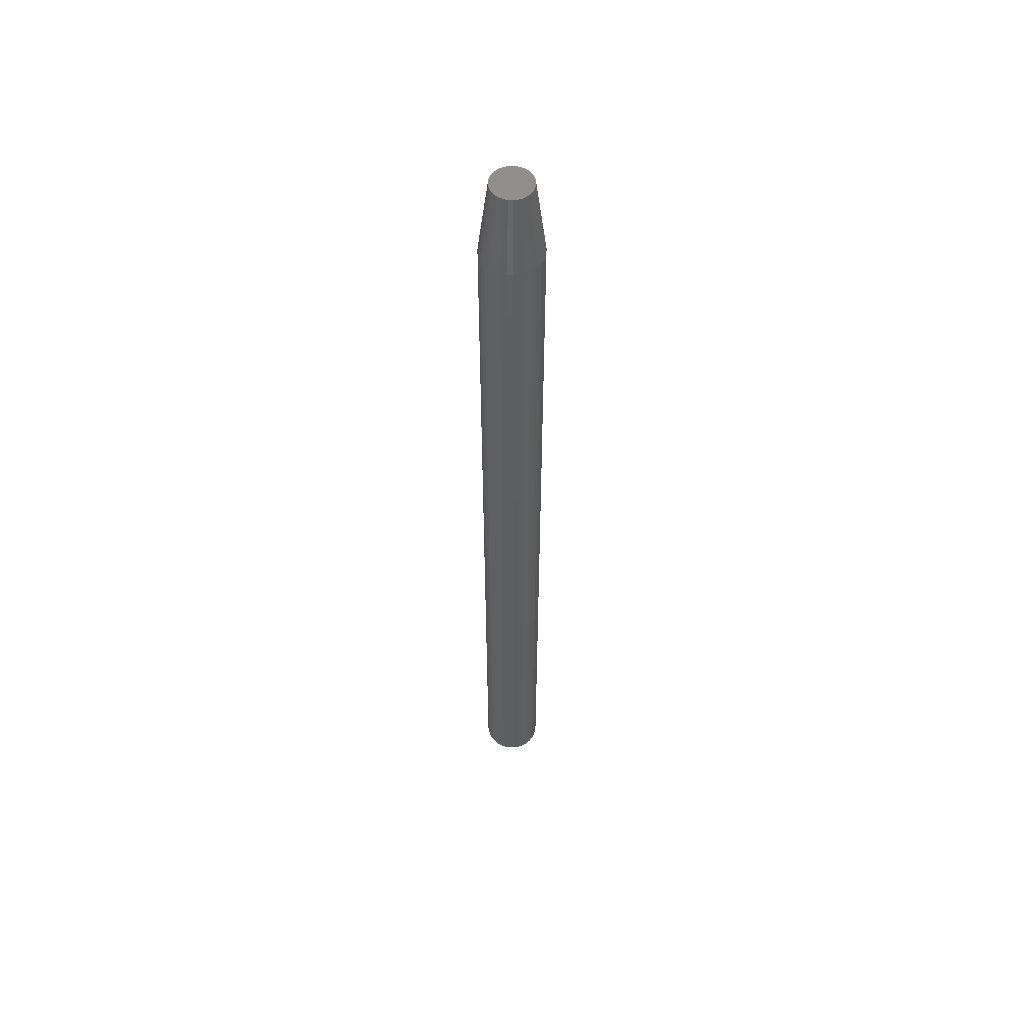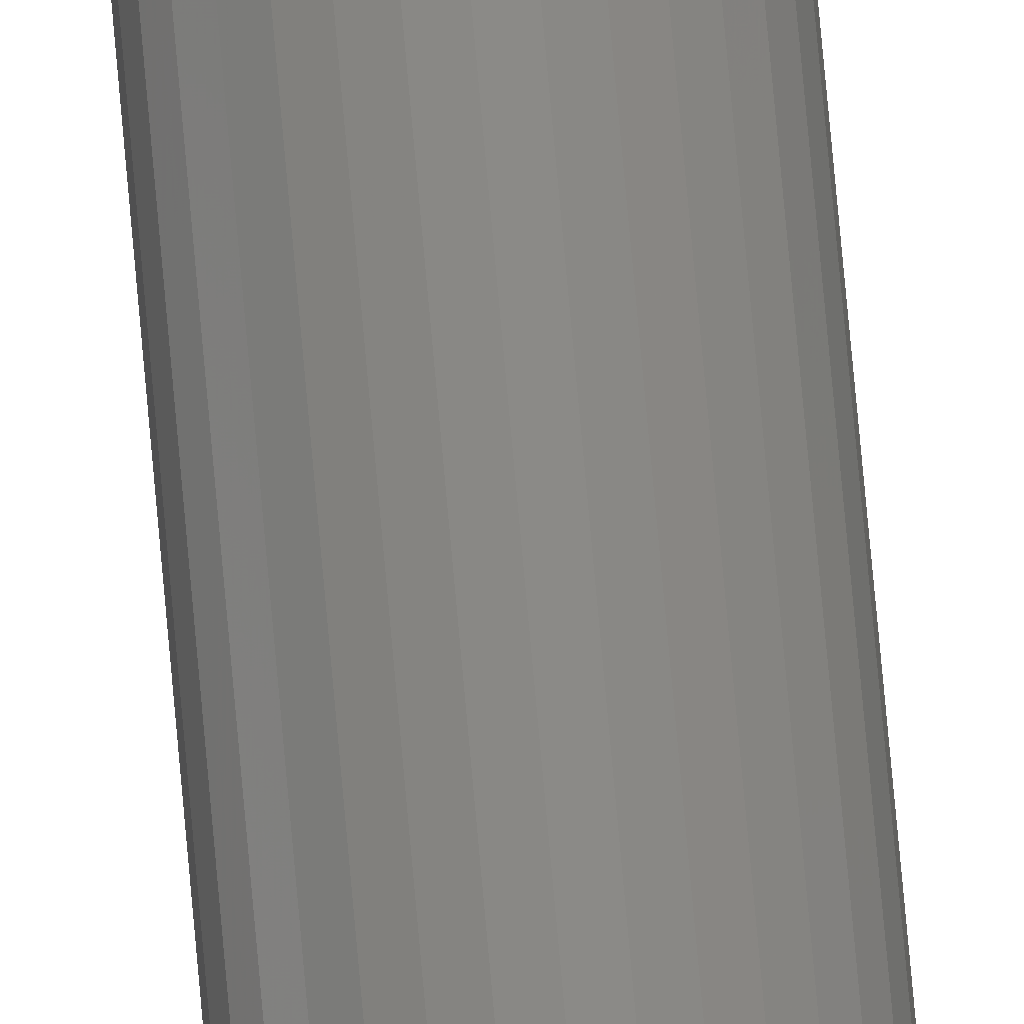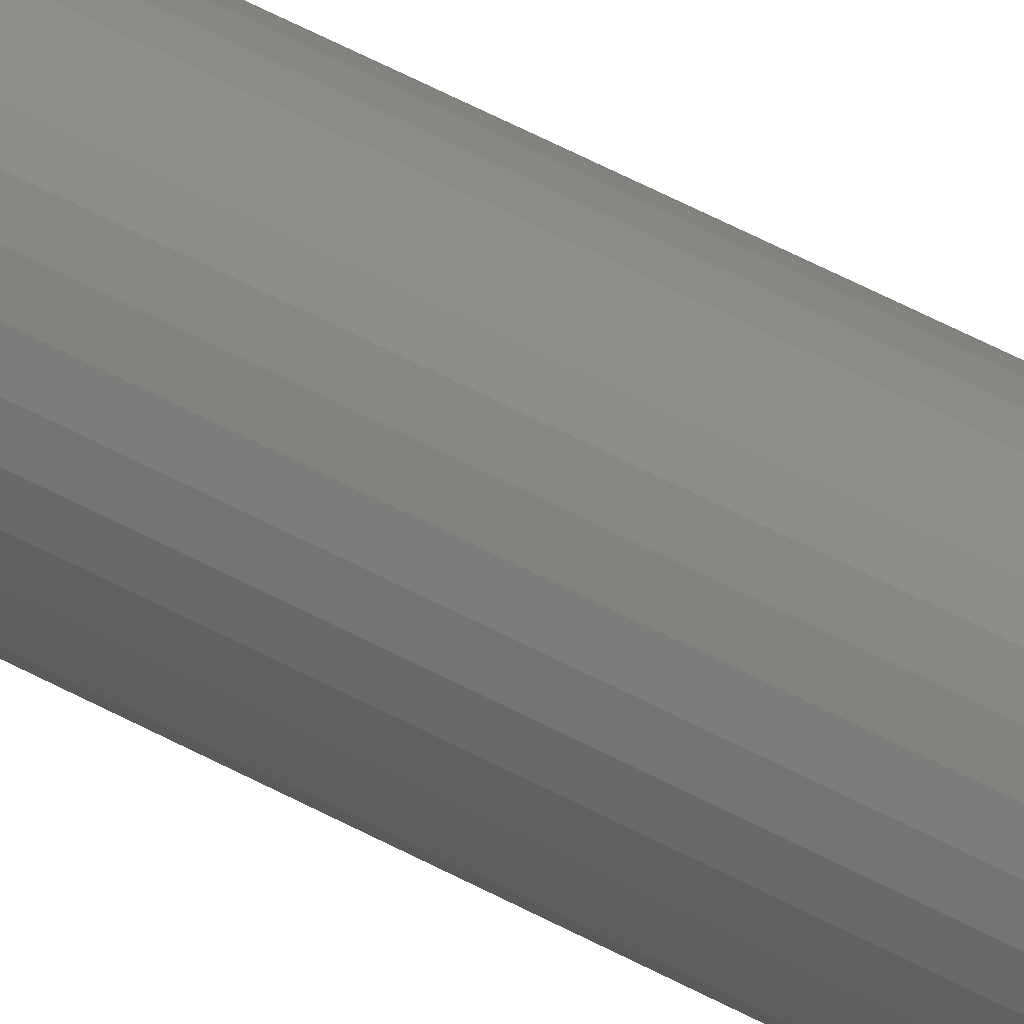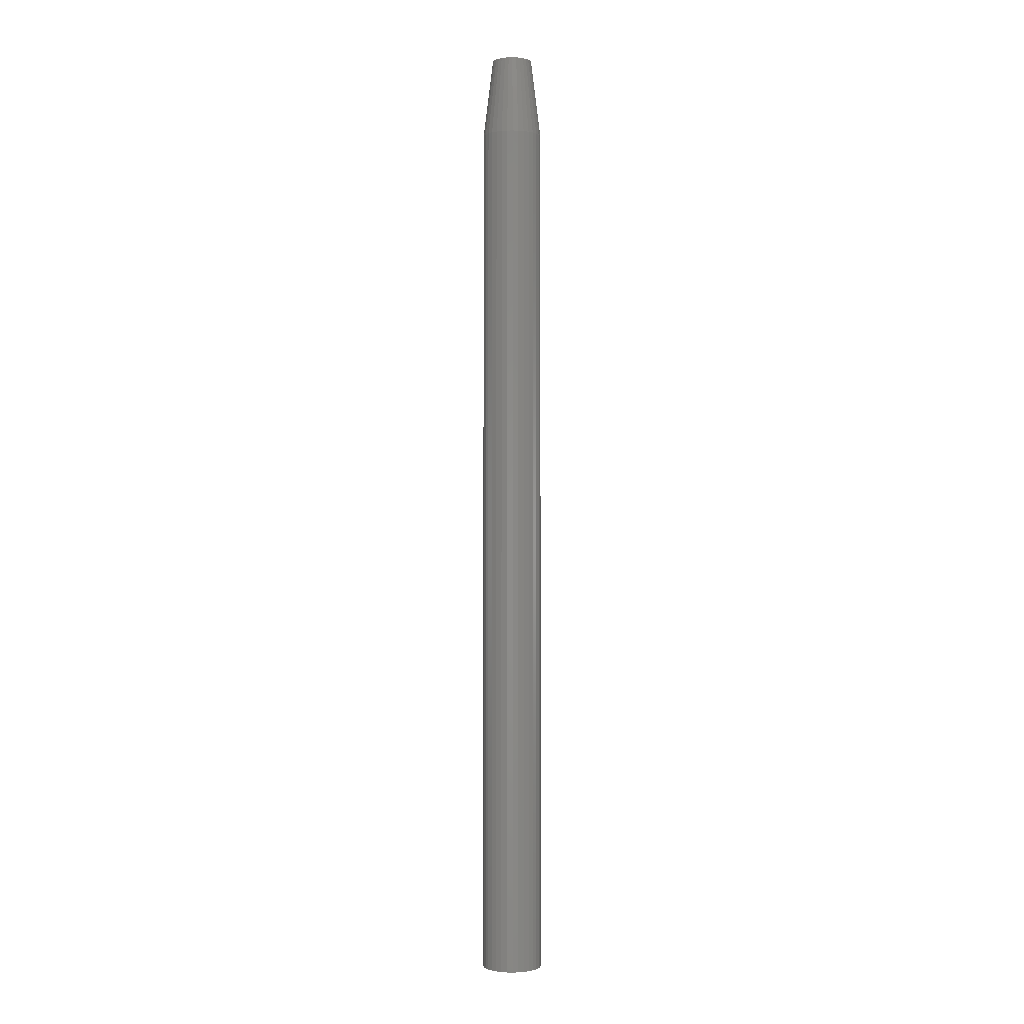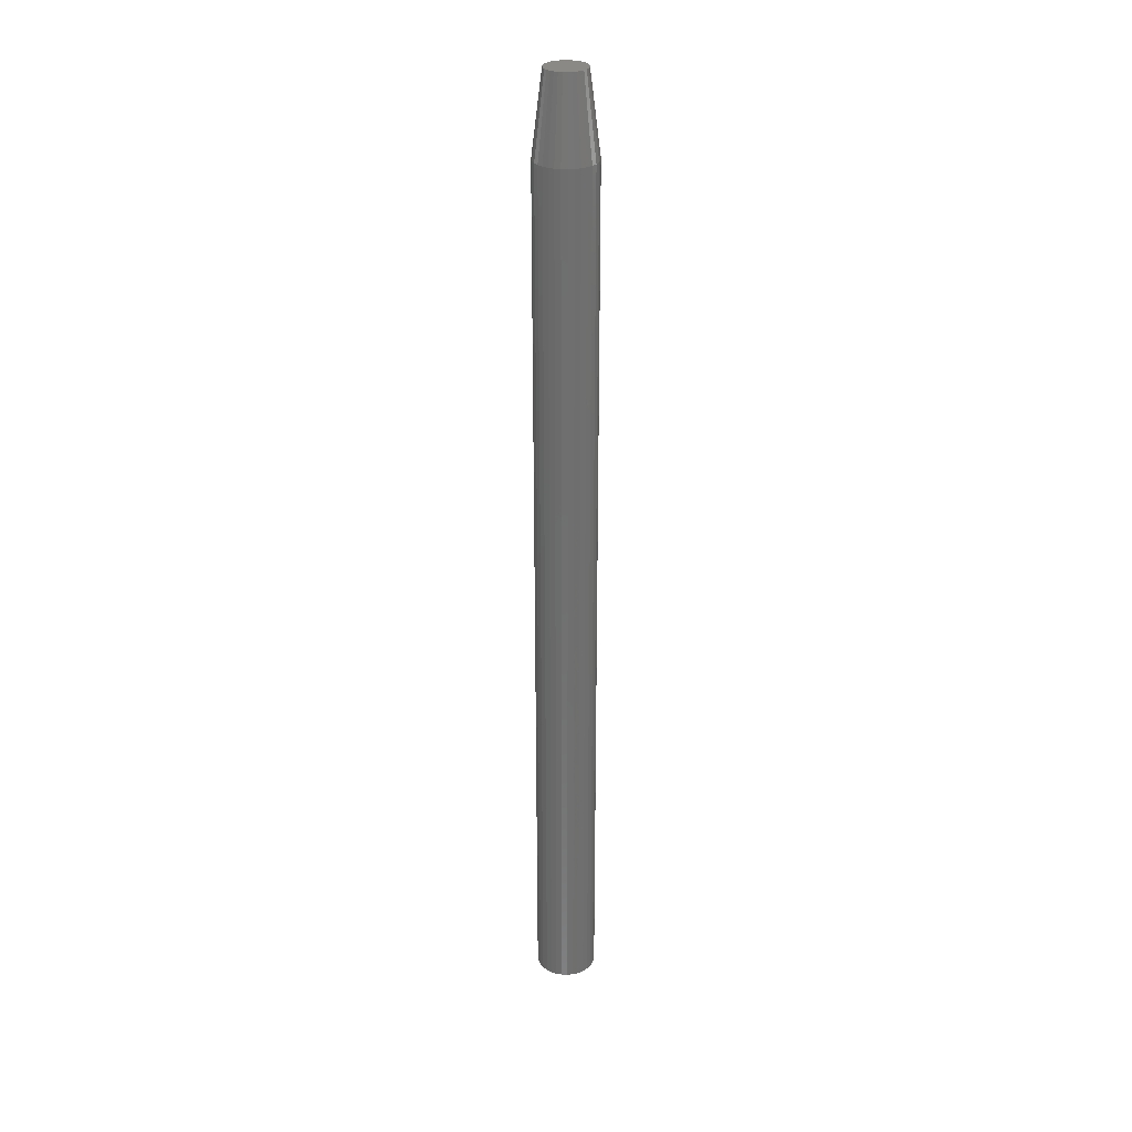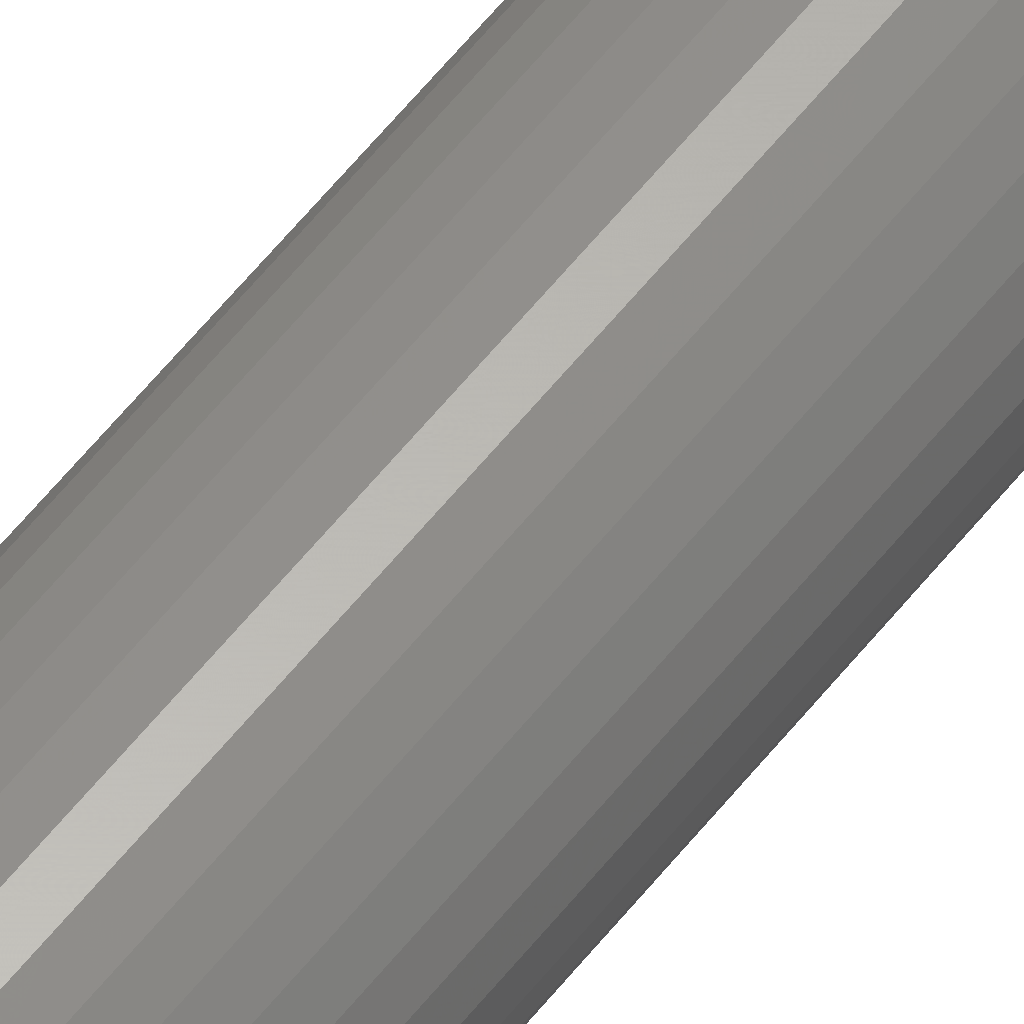
<metadata>
{"format":"stl","ext":"stl","renderer":"f3d","projection":"perspective","resolution":1024,"background":"white","views":[{"elev":54.9,"azim":-103.3,"up":"+Y"},{"elev":78.9,"azim":-5.2,"up":"+Z"},{"elev":47.5,"azim":-57.5,"up":"+Z"},{"elev":-1.0,"azim":-102.5,"up":"+Y"},{"elev":28.6,"azim":-81.8,"up":"+Y"},{"elev":59.3,"azim":-141.9,"up":"+Z"}]}
</metadata>
<code>
# stl→obj: 96 verts, 188 faces
v 0.01147 2.18e-18 0.01122
v -0.01098 7.782e-19 0.01122
v 0.009065 2.03e-18 0.0132
v -0.01295 6.549e-19 0.008818
v 0.01344 2.303e-18 0.008818
v -0.01442 5.633e-19 0.006074
v 0.01491 2.395e-18 0.006074
v 0.01344 2.303e-18 -0.008818
v -0.01295 6.549e-19 -0.008818
v 0.01491 2.395e-18 -0.006074
v -0.01098 7.782e-19 -0.01122
v 0.01147 2.18e-18 -0.01122
v -0.008571 9.284e-19 -0.0132
v 0.009065 2.03e-18 -0.0132
v -0.005827 1.1e-18 -0.01466
v -0.00285 1.286e-18 -0.01557
v 0.006321 1.858e-18 -0.01466
v 0.0002467 1.479e-18 -0.01587
v 0.003343 1.672e-18 -0.01557
v -0.008571 9.284e-19 0.0132
v -0.005827 1.1e-18 0.01466
v -0.00285 1.286e-18 0.01557
v 0.0002467 1.479e-18 0.01587
v 0.003343 1.672e-18 0.01557
v 0.006321 1.858e-18 0.01466
v -0.01442 5.633e-19 -0.006074
v -0.01532 5.069e-19 -0.003096
v 0.01581 2.451e-18 -0.003096
v -0.01562 4.879e-19 7.384e-09
v 0.01612 2.47e-18 -7.903e-18
v -0.01532 5.069e-19 0.003096
v 0.01581 2.451e-18 0.003096
v 0.02393 -0.0625 -8.701e-18
v 0.02393 -0.75 -2.9e-18
v 0.02348 -0.0625 -0.004621
v 0.02348 -0.75 -0.004621
v 0.02213 -0.0625 -0.009064
v 0.02213 -0.75 -0.009064
v 0.01994 -0.0625 -0.01316
v 0.01994 -0.75 -0.01316
v 0.01699 -0.0625 -0.01675
v 0.01699 -0.75 -0.01675
v 0.0134 -0.0625 -0.01969
v 0.0134 -0.75 -0.01969
v 0.00931 -0.0625 -0.02188
v 0.00931 -0.75 -0.02188
v 0.004867 -0.0625 -0.02323
v 0.004867 -0.75 -0.02323
v 0.0002467 -0.0625 -0.02368
v 0.0002467 -0.75 -0.02368
v -0.004374 -0.0625 -0.02323
v -0.004374 -0.75 -0.02323
v -0.008817 -0.0625 -0.02188
v -0.008817 -0.75 -0.02188
v -0.01291 -0.0625 -0.01969
v -0.01291 -0.75 -0.01969
v -0.0165 -0.0625 -0.01675
v -0.0165 -0.75 -0.01675
v -0.01945 -0.0625 -0.01316
v -0.01945 -0.75 -0.01316
v -0.02163 -0.0625 -0.009064
v -0.02163 -0.75 -0.009064
v -0.02298 -0.0625 -0.004621
v -0.02298 -0.75 -0.004621
v -0.02344 -0.0625 2.9e-18
v -0.02344 -0.75 2.9e-18
v -0.02298 -0.0625 0.004621
v -0.02298 -0.75 0.004621
v -0.02163 -0.0625 0.009064
v -0.02163 -0.75 0.009064
v -0.01945 -0.0625 0.01316
v -0.01945 -0.75 0.01316
v -0.0165 -0.0625 0.01675
v -0.0165 -0.75 0.01675
v -0.01291 -0.0625 0.01969
v -0.01291 -0.75 0.01969
v -0.008817 -0.0625 0.02188
v -0.008817 -0.75 0.02188
v -0.004374 -0.0625 0.02323
v -0.004374 -0.75 0.02323
v 0.0002467 -0.0625 0.02368
v 0.0002467 -0.75 0.02368
v 0.004867 -0.0625 0.02323
v 0.004867 -0.75 0.02323
v 0.00931 -0.0625 0.02188
v 0.00931 -0.75 0.02188
v 0.0134 -0.0625 0.01969
v 0.0134 -0.75 0.01969
v 0.01699 -0.0625 0.01675
v 0.01699 -0.75 0.01675
v 0.01994 -0.0625 0.01316
v 0.01994 -0.75 0.01316
v 0.02213 -0.0625 0.009064
v 0.02213 -0.75 0.009064
v 0.02348 -0.0625 0.004621
v 0.02348 -0.75 0.004621
f 1 2 3
f 4 2 1
f 5 4 1
f 6 4 5
f 7 6 5
f 8 9 10
f 11 9 8
f 12 11 8
f 13 11 12
f 14 13 12
f 14 15 13
f 16 15 14
f 17 16 14
f 17 18 16
f 19 18 17
f 20 21 22
f 20 22 23
f 20 23 24
f 20 24 25
f 20 25 3
f 20 3 2
f 9 26 10
f 10 26 27
f 10 27 28
f 28 27 29
f 28 29 30
f 30 29 31
f 30 31 32
f 32 31 6
f 32 6 7
f 33 34 35
f 35 34 36
f 35 36 37
f 37 36 38
f 37 38 39
f 39 38 40
f 39 40 41
f 41 40 42
f 41 42 43
f 43 42 44
f 43 44 45
f 45 44 46
f 45 46 47
f 47 46 48
f 47 48 49
f 49 48 50
f 49 50 51
f 51 50 52
f 51 52 53
f 53 52 54
f 53 54 55
f 55 54 56
f 55 56 57
f 57 56 58
f 57 58 59
f 59 58 60
f 59 60 61
f 61 60 62
f 61 62 63
f 63 62 64
f 63 64 65
f 65 64 66
f 65 66 67
f 67 66 68
f 67 68 69
f 69 68 70
f 69 70 71
f 71 70 72
f 71 72 73
f 73 72 74
f 73 74 75
f 75 74 76
f 75 76 77
f 77 76 78
f 77 78 79
f 79 78 80
f 79 80 81
f 81 80 82
f 81 82 83
f 83 82 84
f 83 84 85
f 85 84 86
f 85 86 87
f 87 86 88
f 87 88 89
f 89 88 90
f 89 90 91
f 91 90 92
f 91 92 93
f 93 92 94
f 93 94 95
f 95 94 96
f 95 96 33
f 33 96 34
f 65 29 63
f 63 29 27
f 63 27 61
f 61 27 26
f 61 26 59
f 59 26 9
f 59 9 57
f 57 9 11
f 57 11 55
f 55 11 13
f 55 13 53
f 53 13 15
f 53 15 51
f 51 15 16
f 51 16 49
f 49 16 18
f 49 18 47
f 47 18 19
f 47 19 45
f 45 19 17
f 45 17 43
f 43 17 14
f 43 14 41
f 41 14 12
f 41 12 39
f 39 12 8
f 39 8 37
f 37 8 10
f 37 10 35
f 35 10 28
f 35 28 33
f 33 28 30
f 33 30 95
f 95 30 32
f 95 32 93
f 93 32 7
f 93 7 91
f 91 7 5
f 91 5 89
f 89 5 1
f 89 1 87
f 87 1 3
f 87 3 85
f 85 3 25
f 85 25 83
f 83 25 24
f 83 24 81
f 81 24 23
f 81 23 79
f 79 23 22
f 79 22 77
f 77 22 21
f 77 21 75
f 75 21 20
f 75 20 73
f 73 20 2
f 73 2 71
f 71 2 4
f 71 4 69
f 69 4 6
f 69 6 67
f 67 6 31
f 67 31 65
f 65 31 29
f 82 80 78
f 84 82 78
f 84 78 86
f 86 78 76
f 86 76 88
f 88 76 74
f 88 74 90
f 90 74 72
f 90 72 92
f 92 72 70
f 92 70 94
f 94 70 68
f 94 68 96
f 36 62 38
f 38 62 60
f 38 60 40
f 40 60 58
f 40 58 42
f 42 58 56
f 42 56 44
f 44 56 54
f 44 54 46
f 46 54 52
f 46 52 50
f 46 50 48
f 96 68 34
f 34 68 66
f 34 66 36
f 36 66 64
f 36 64 62

</code>
